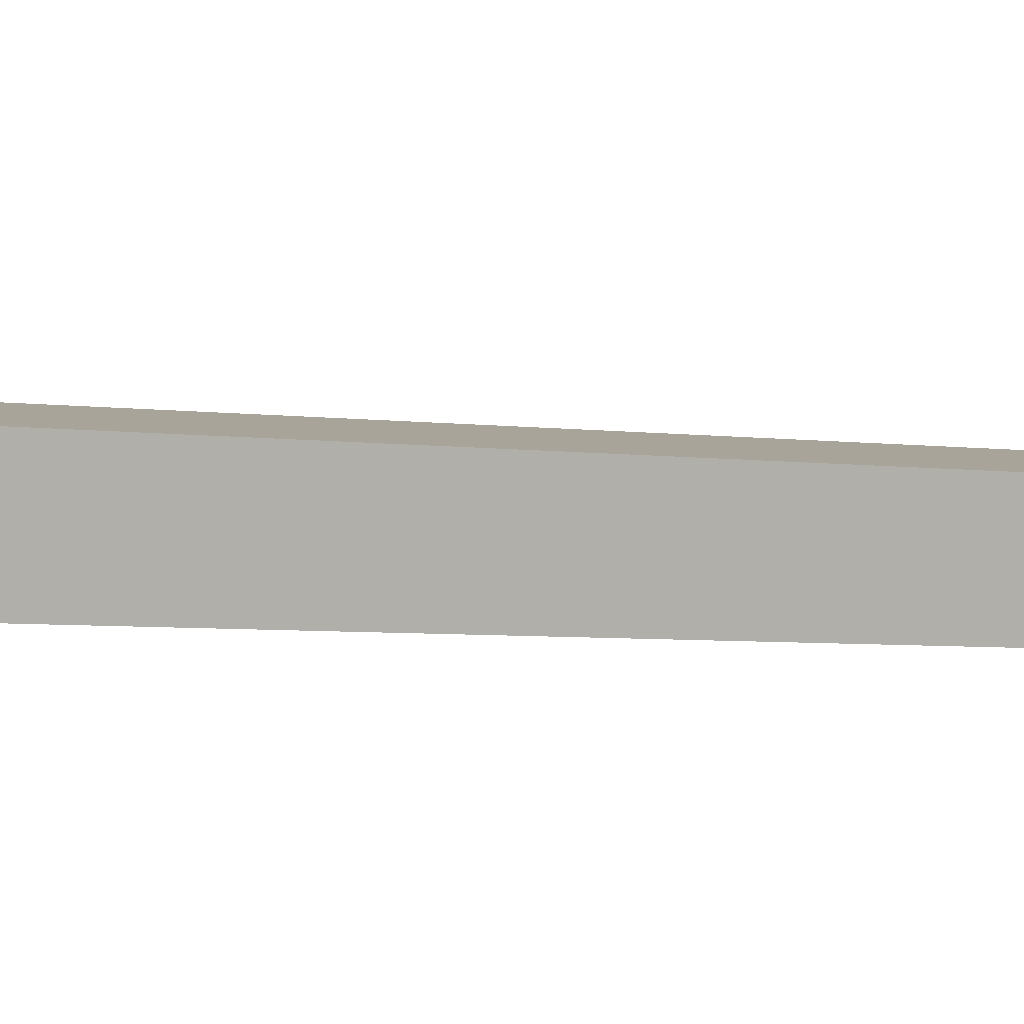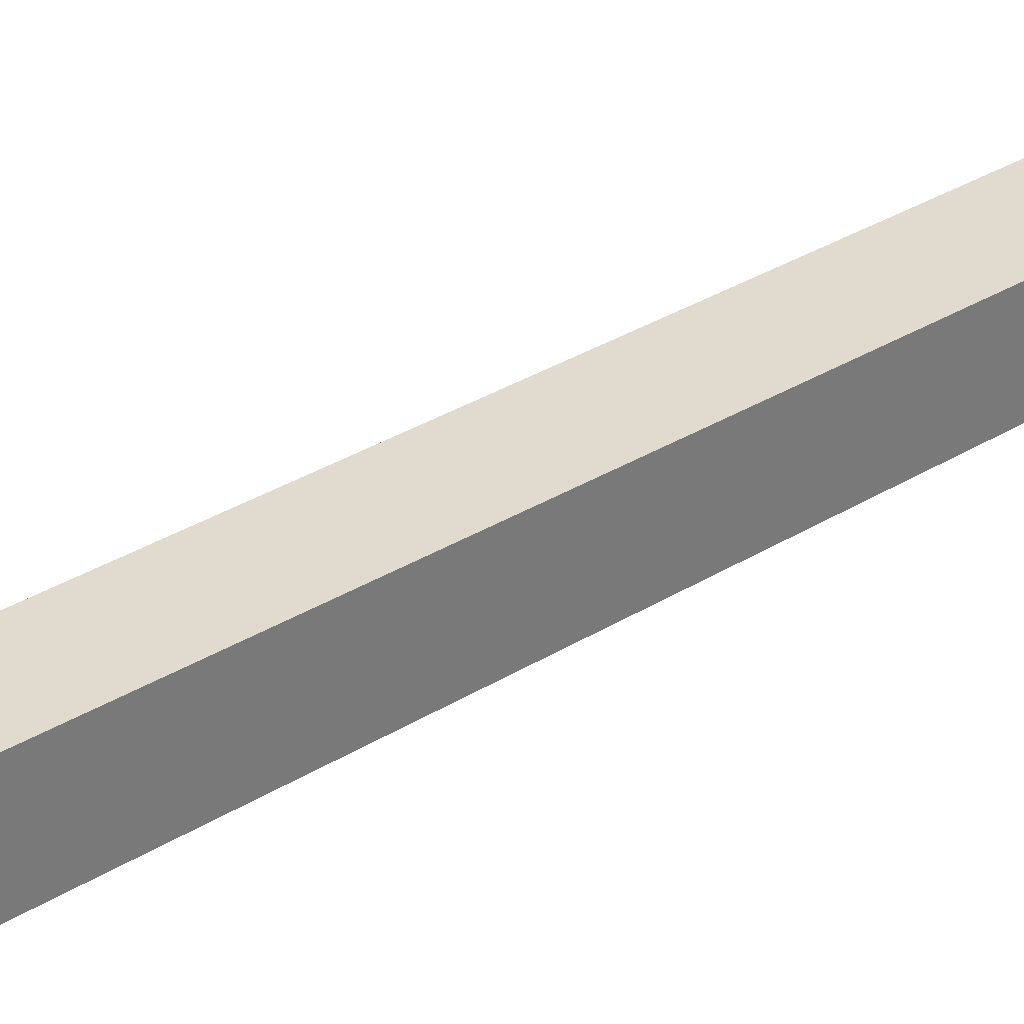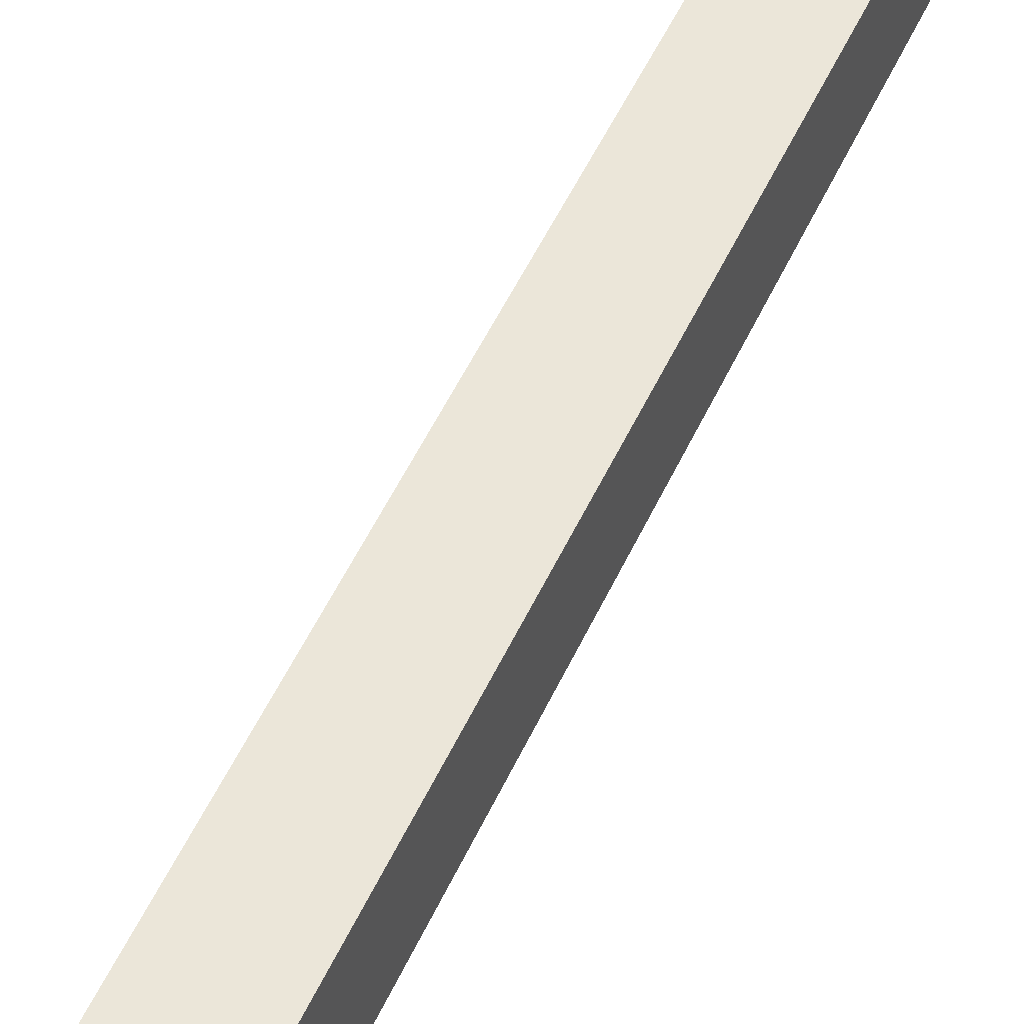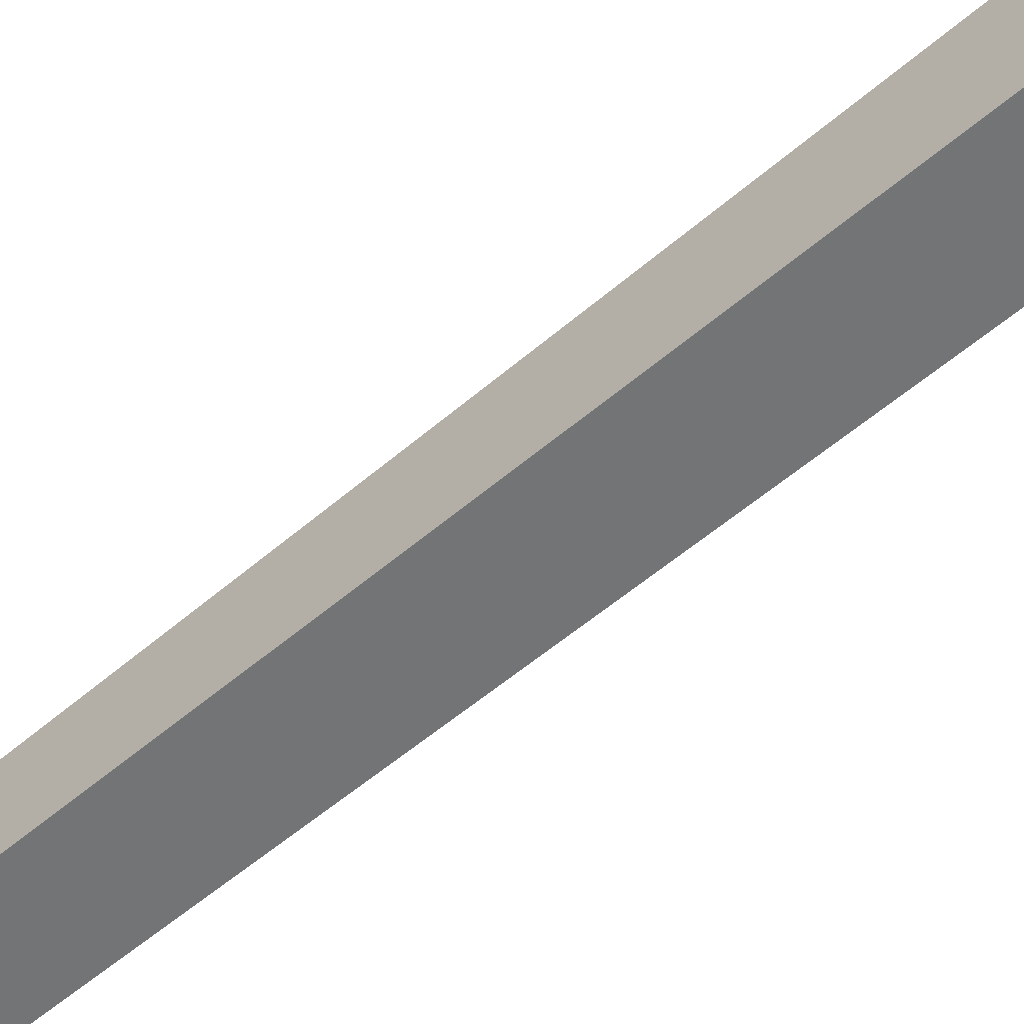
<metadata>
{"format":"obj","ext":"obj","renderer":"f3d","projection":"perspective","resolution":1024,"background":"white","views":[{"elev":6.9,"azim":-75.5,"up":"+Y"},{"elev":33.9,"azim":-130.1,"up":"+Y"},{"elev":48.0,"azim":-157.2,"up":"+Y"},{"elev":-56.4,"azim":131.7,"up":"+Y"}]}
</metadata>
<code>
o Cylinder_Cylinder.002
v -0.000375 0.000763 -0.001241
v 0.000205 0.000763 -0.001241
v -0.000375 0.000101 -0.001244
v 0.000205 0.000101 -0.001244
v -0.000375 -0.000368 -0.000422
v 0.000205 -0.000368 -0.000422
v -0.000375 -0.00037 0.000745
v 0.000205 -0.00037 0.000745
v -0.000375 9.7e-05 0.001572
v 0.000205 9.7e-05 0.001572
v -0.000375 0.000758 0.001576
v 0.000205 0.000758 0.001576
v -0.000375 0.001227 0.000753
v 0.000205 0.001227 0.000753
v -0.000375 0.001229 -0.000414
v 0.000205 0.001229 -0.000414
v -0.000279 0.000653 -0.000775
v 0.000109 0.000653 -0.000775
v -0.000279 0.00021 -0.000778
v 0.000109 0.00021 -0.000778
v -0.000279 -0.000104 -0.000227
v 0.000109 -0.000104 -0.000227
v -0.000279 -0.000105 0.000553
v 0.000109 -0.000105 0.000553
v -0.000279 0.000207 0.001107
v 0.000109 0.000207 0.001107
v -0.000279 0.000649 0.001109
v 0.000109 0.000649 0.001109
v -0.000279 0.000963 0.000559
v 0.000109 0.000963 0.000559
v -0.000279 0.000965 -0.000222
v 0.000109 0.000965 -0.000222
v -0.000195 0.000267 0.02502
v 2.5e-05 0.000267 0.02502
v -0.000195 0.0004 0.02502
v 2.5e-05 0.0004 0.02502
f 1 2 4 3
f 3 4 6 5
f 5 6 8 7
f 7 8 10 9
f 12 11 35 36
f 11 12 14 13
f 11 27 25 9
f 13 14 16 15
f 15 16 2 1
f 13 29 27 11
f 17 19 20 18
f 19 21 22 20
f 21 23 24 22
f 23 25 26 24
f 25 27 28 26
f 27 29 30 28
f 15 31 29 13
f 29 31 32 30
f 31 17 18 32
f 1 17 31 15
f 9 25 23 7
f 7 23 21 5
f 5 21 19 3
f 3 19 17 1
f 16 32 18 2
f 14 30 32 16
f 12 28 30 14
f 10 26 28 12
f 8 24 26 10
f 6 22 24 8
f 4 20 22 6
f 2 18 20 4
f 33 34 36 35
f 11 9 33 35
f 10 12 36 34
f 9 10 34 33

</code>
